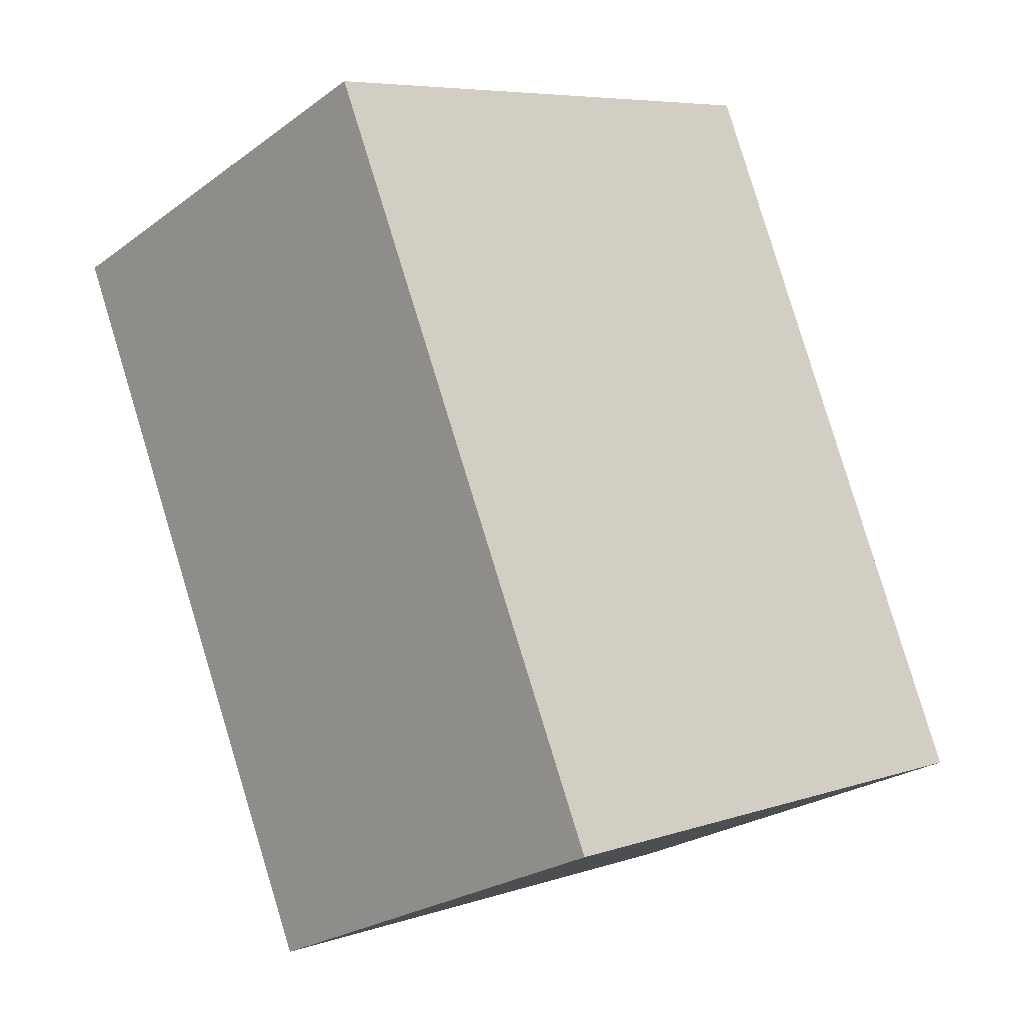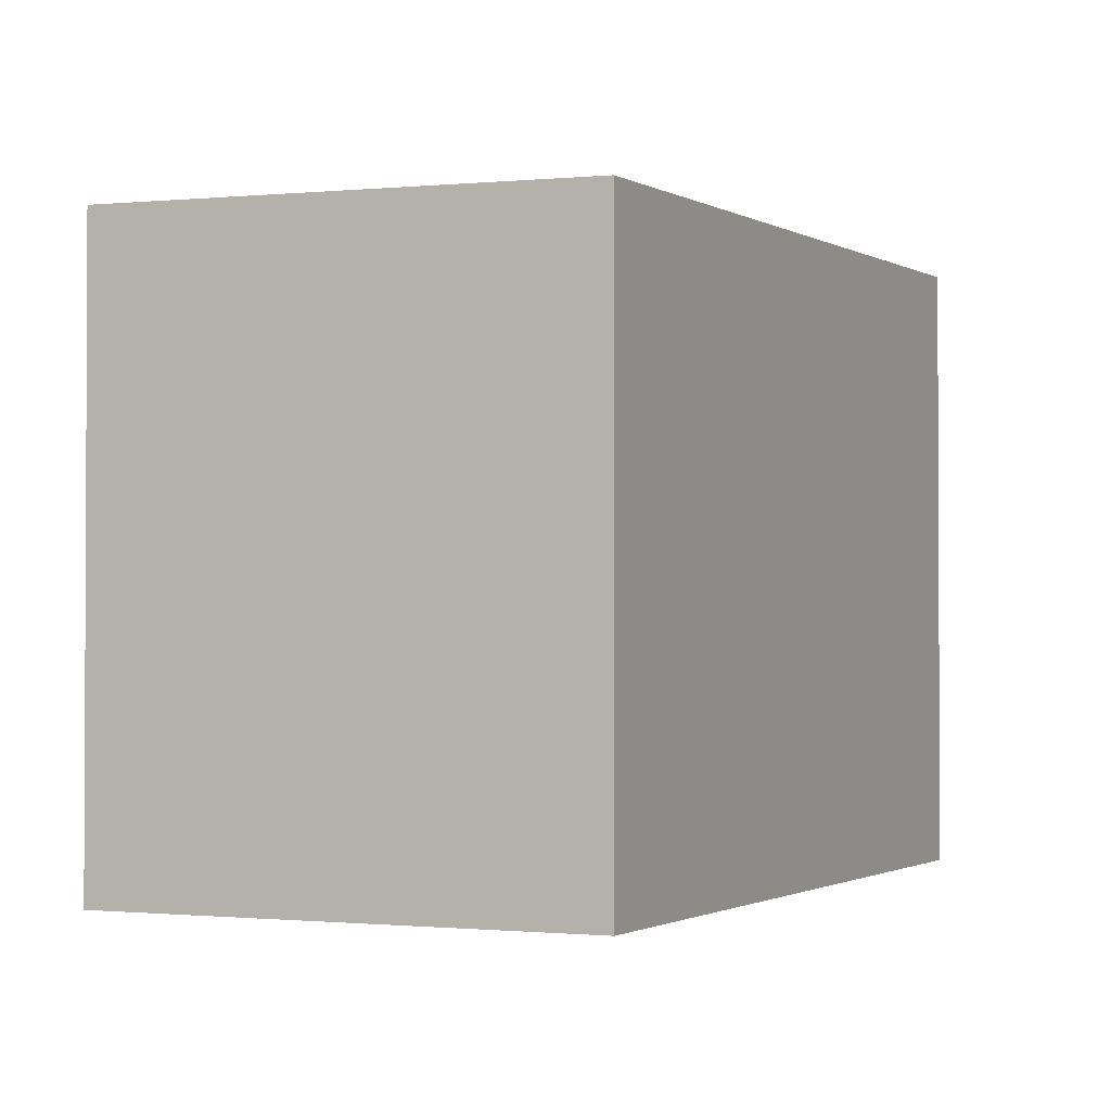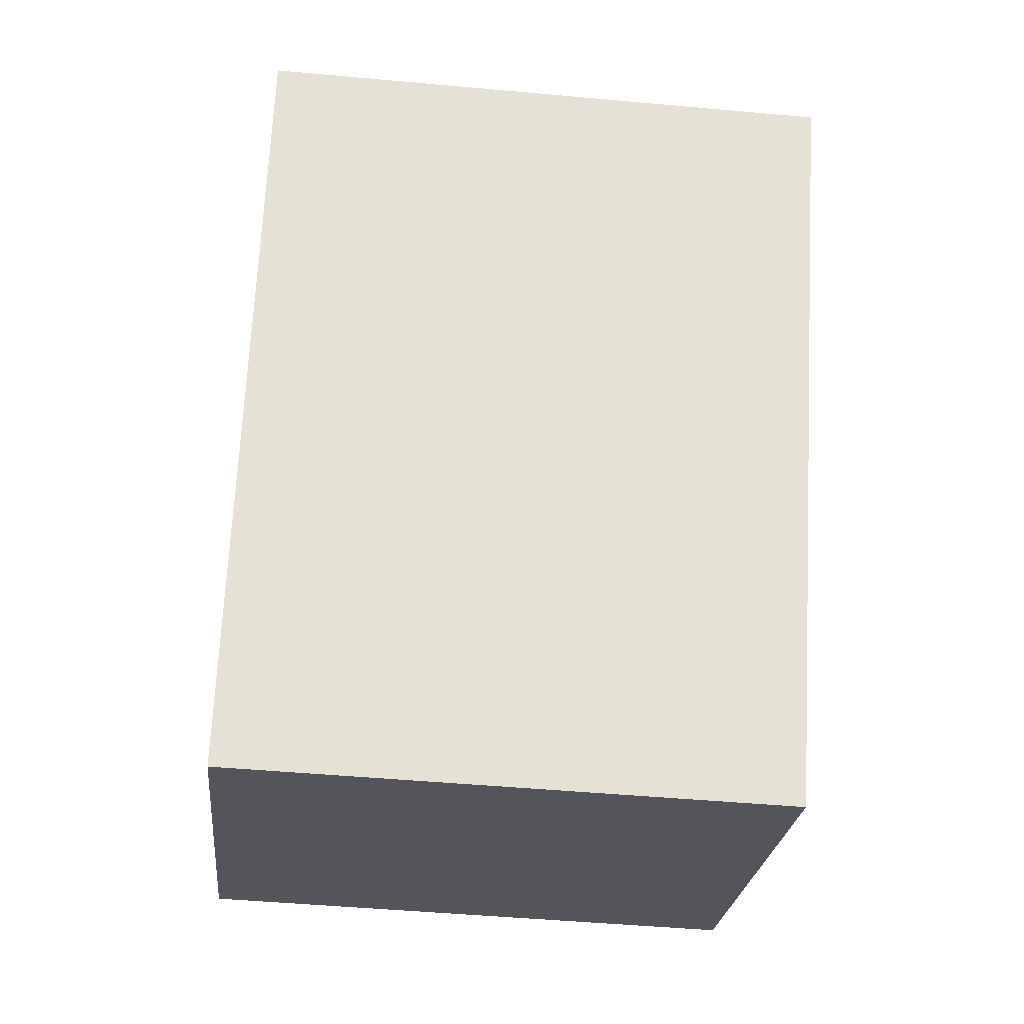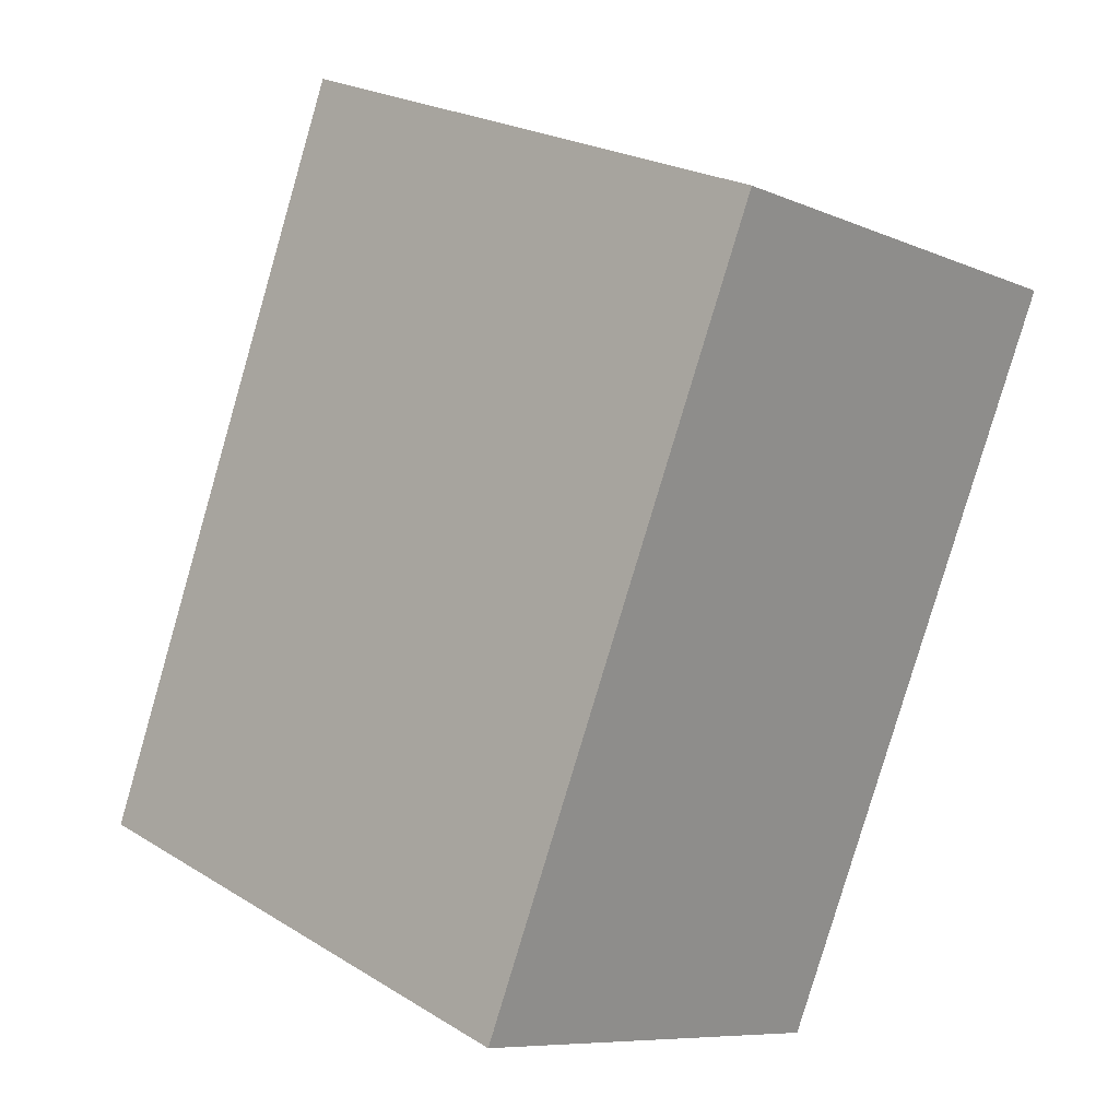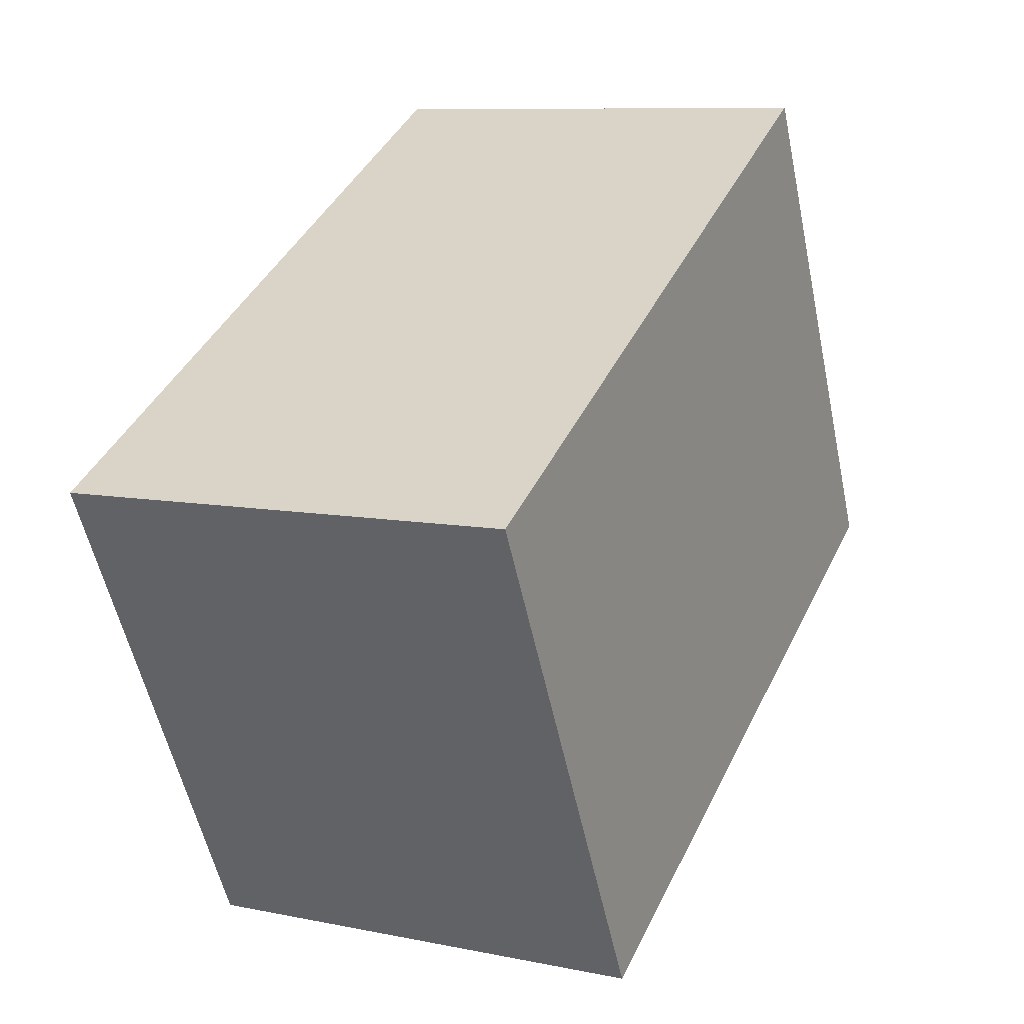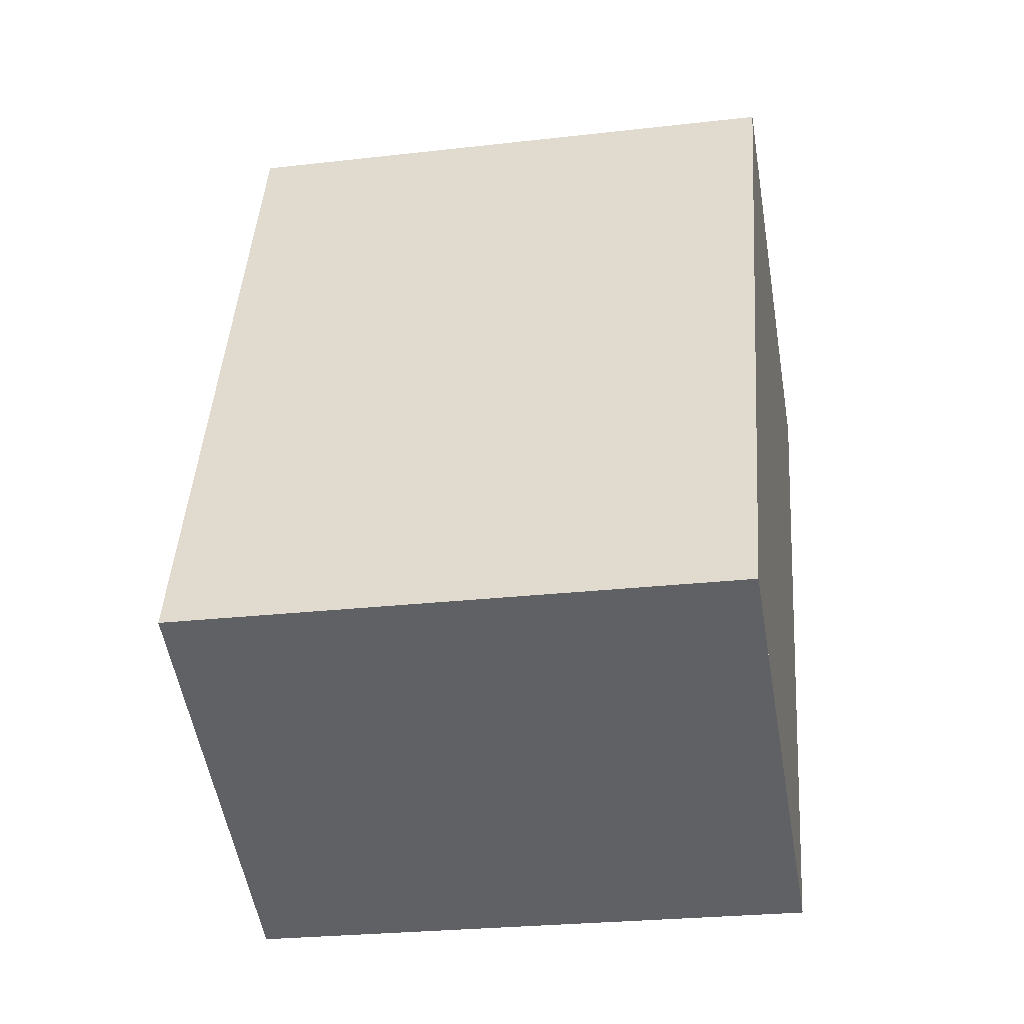
<metadata>
{"format":"obj","ext":"obj","renderer":"f3d","projection":"perspective","resolution":1024,"background":"white","views":[{"elev":6.7,"azim":45.9,"up":"+Y"},{"elev":-1.7,"azim":48.8,"up":"+Z"},{"elev":-48.4,"azim":-95.8,"up":"+Y"},{"elev":23.4,"azim":135.8,"up":"+Y"},{"elev":-55.2,"azim":-168.1,"up":"+Y"},{"elev":-25.8,"azim":100.4,"up":"+Y"}]}
</metadata>
<code>
v -498.3 -609.6 2.753
v -496.2 -608.7 2.712
v -494.8 -612.1 2.635
v -496.8 -613 2.676
v -494.8 -612.1 2.636
v -496.3 -608.7 2.712
v -496.3 -608.7 2.712
v -498.3 -609.6 2.752
v -496.2 -608.7 2.711
v -495.1 -611.4 2.653
v -497.1 -612.3 2.693
v -495.1 -611.4 2.652
v -496.7 -613 2.676
v -497.1 -612.2 2.692
v -498.2 -609.6 2.752
v -496.8 -612.8 2.68
v -496.9 -612.8 2.681
v -494.9 -611.9 2.641
v -496.4 -612.8 2.668
v -496.5 -612.6 2.673
v -496.7 -612.1 2.685
v -498.2 -609.6 2.752
v -494.8 -611.9 2.64
v -497.9 -609.4 2.744
v -497.9 -609.4 2.745
v -498.2 -609.6 2.752
v -498.3 -609.6 2.753
v -498.3 -609.6 0
v -498.2 -609.6 0
v -496.2 -608.7 2.711
v -496.2 -608.7 2.712
v -496.2 -608.7 -4.441e-16
v -496.2 -608.7 0
v -494.8 -612.1 2.636
v -494.8 -612.1 2.635
v -494.8 -612.1 0
v -494.8 -612.1 0
v -496.9 -612.8 2.681
v -496.8 -613 2.676
v -496.8 -613 0
v -496.9 -612.8 0
v -496.4 -612.8 2.668
v -494.8 -612.1 2.636
v -494.8 -612.1 0
v -496.4 -612.8 0
v -496.2 -608.7 2.712
v -496.3 -608.7 2.712
v -496.3 -608.7 4.441e-16
v -496.2 -608.7 -4.441e-16
v -498.3 -609.6 2.753
v -498.3 -609.6 2.752
v -498.3 -609.6 0
v -498.3 -609.6 0
v -495.1 -611.4 2.652
v -496.2 -608.7 2.711
v -496.2 -608.7 0
v -495.1 -611.4 0
v -498.3 -609.6 2.752
v -497.1 -612.3 2.693
v -497.1 -612.3 0
v -498.3 -609.6 0
v -494.8 -611.9 2.64
v -495.1 -611.4 2.652
v -495.1 -611.4 0
v -494.8 -611.9 0
v -496.8 -613 2.676
v -496.7 -613 2.676
v -496.7 -613 0
v -496.8 -613 0
v -497.1 -612.3 2.693
v -496.9 -612.8 2.681
v -496.9 -612.8 0
v -497.1 -612.3 0
v -496.7 -613 2.676
v -496.4 -612.8 2.668
v -496.4 -612.8 0
v -496.7 -613 0
v -497.9 -609.4 2.745
v -498.2 -609.6 2.752
v -498.2 -609.6 0
v -497.9 -609.4 -4.441e-16
v -494.8 -612.1 2.635
v -494.8 -611.9 2.64
v -494.8 -611.9 0
v -494.8 -612.1 0
v -496.3 -608.7 2.712
v -497.9 -609.4 2.745
v -497.9 -609.4 -4.441e-16
v -496.3 -608.7 4.441e-16
v -498.3 -609.6 0
v -496.2 -608.7 0
v -494.8 -612.1 0
v -496.8 -613 0
f 7 6 2 9
f 25 6 7 24
f 24 7 10 21
f 10 7 9 12
f 21 10 18 20
f 18 10 12 23
f 17 11 14 16
f 14 11 8 15
f 16 13 4 17
f 20 18 5 19
f 19 13 16 20
f 20 16 14 21
f 15 8 1 22
f 23 3 5 18
f 24 15 22 25
f 21 14 15 24
f 27 28 29 26
f 31 32 33 30
f 35 36 37 34
f 39 40 41 38
f 43 44 45 42
f 47 48 49 46
f 51 52 53 50
f 55 56 57 54
f 59 60 61 58
f 63 64 65 62
f 67 68 69 66
f 71 72 73 70
f 75 76 77 74
f 79 80 81 78
f 83 84 85 82
f 87 88 89 86
f 91 92 93 90

</code>
